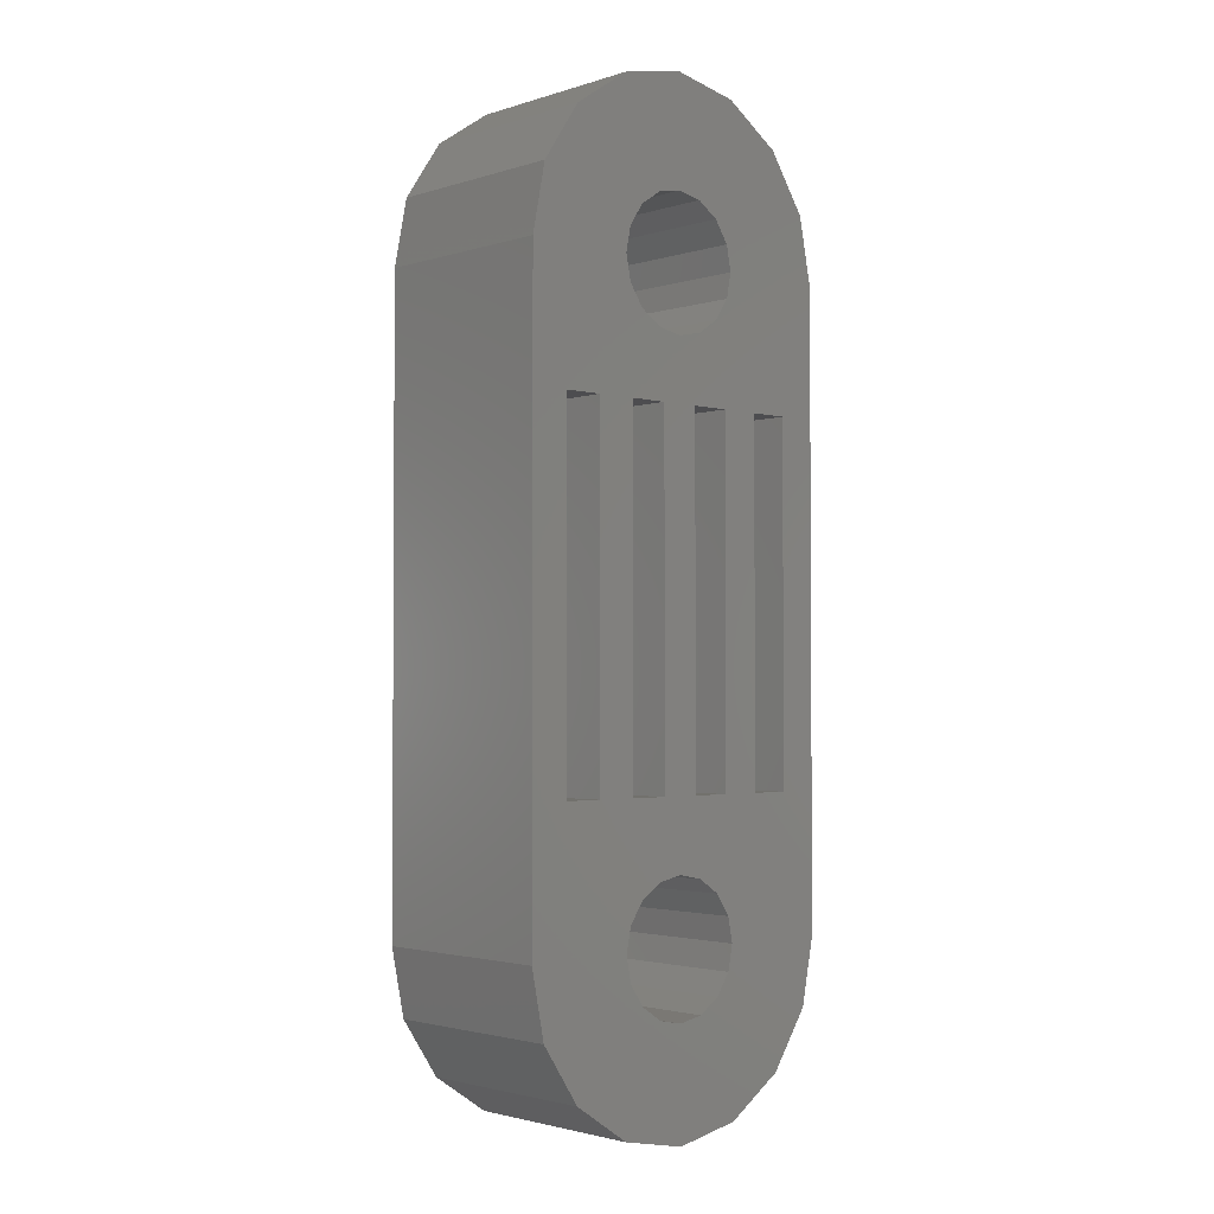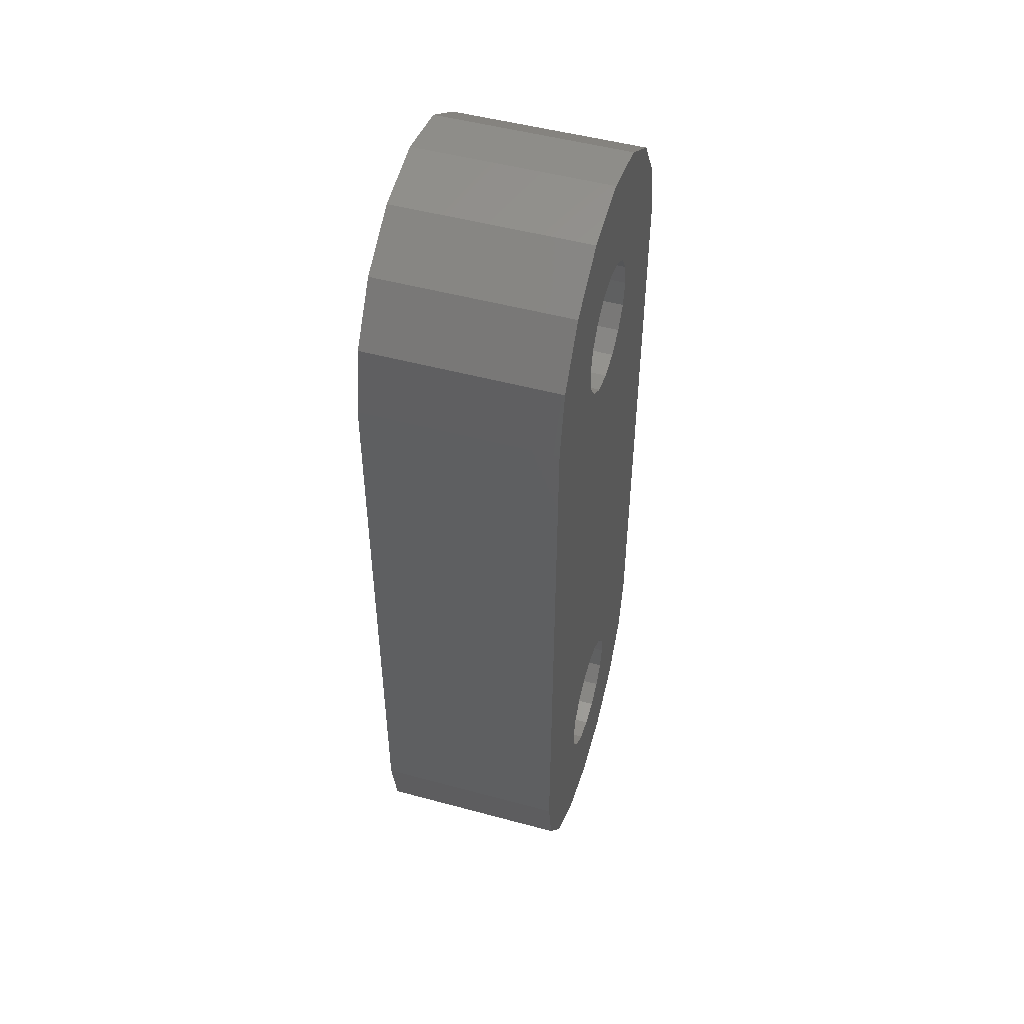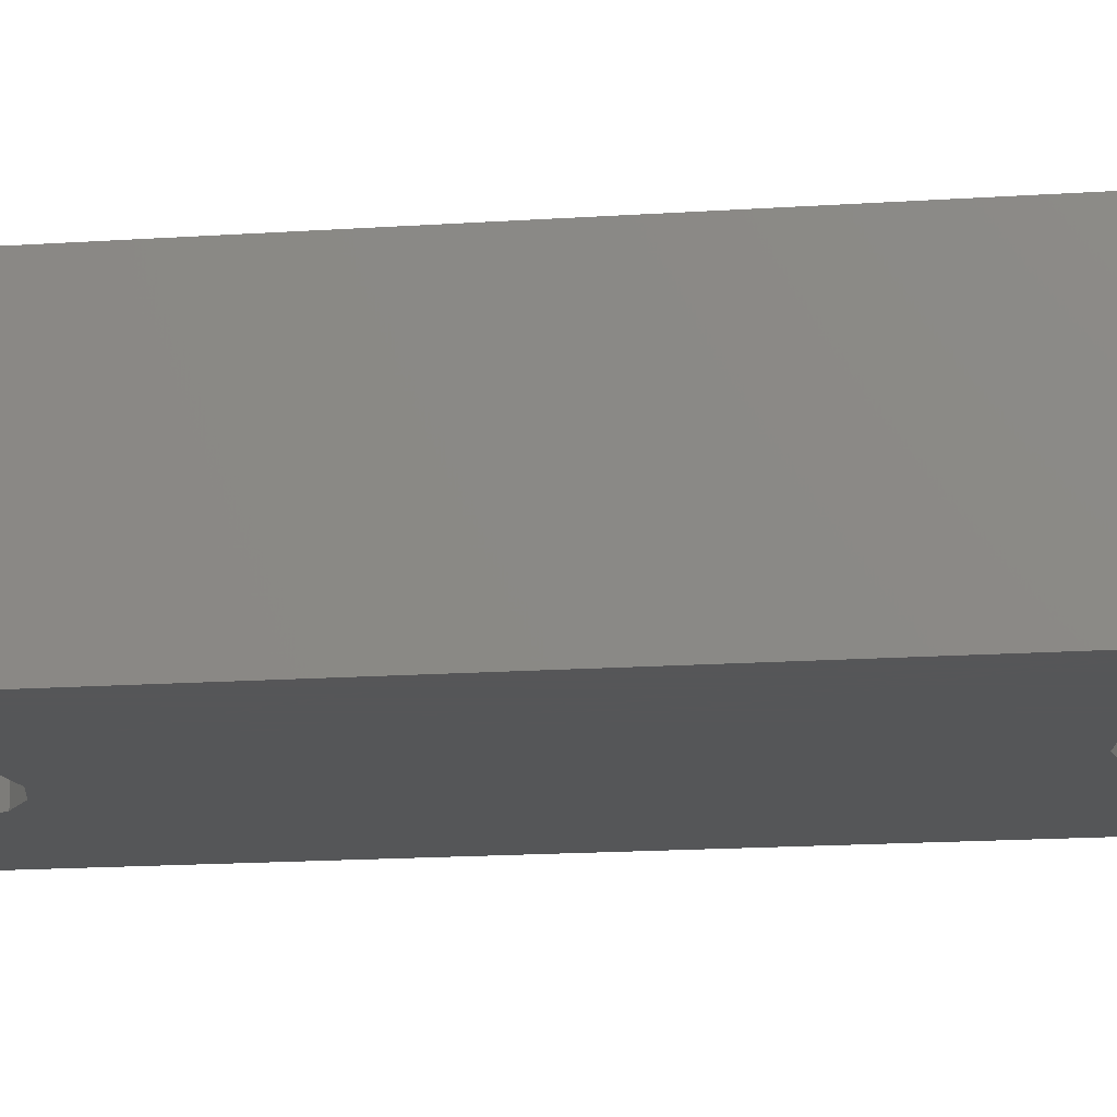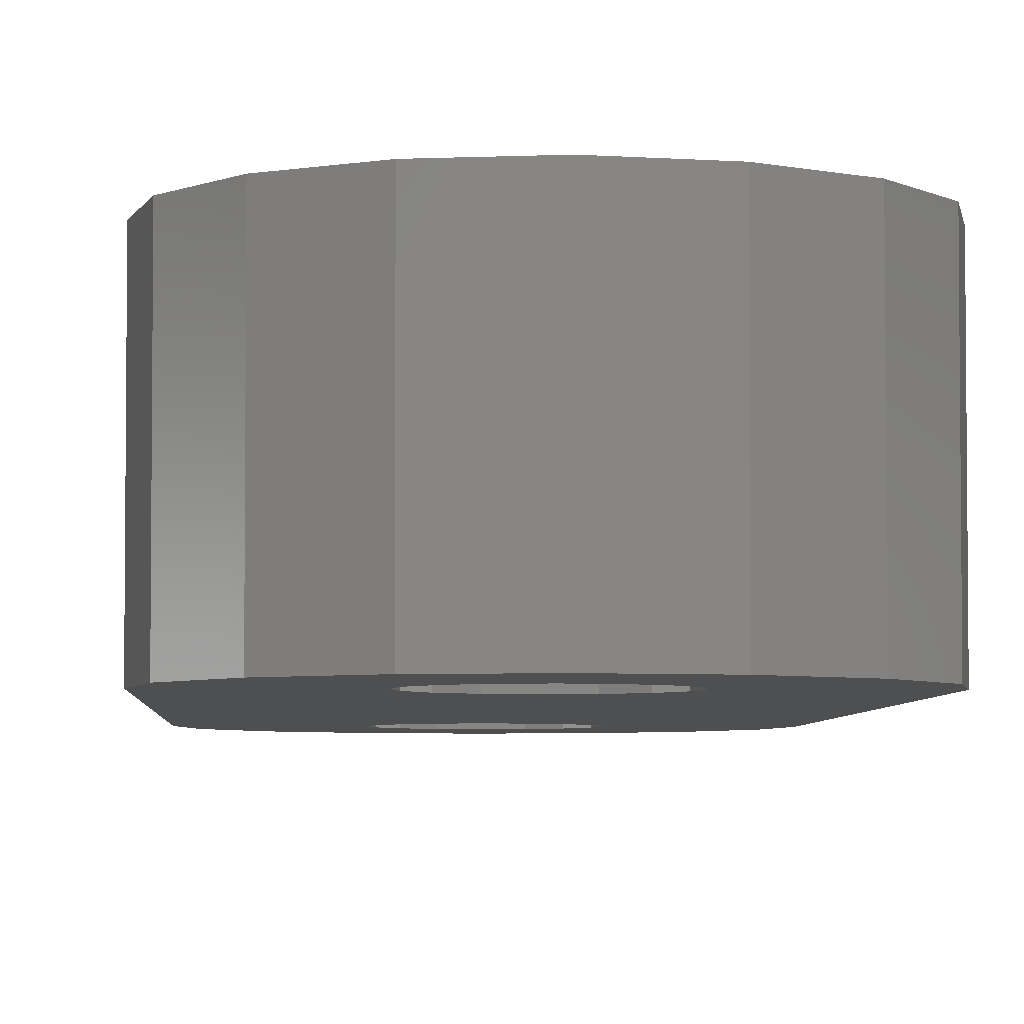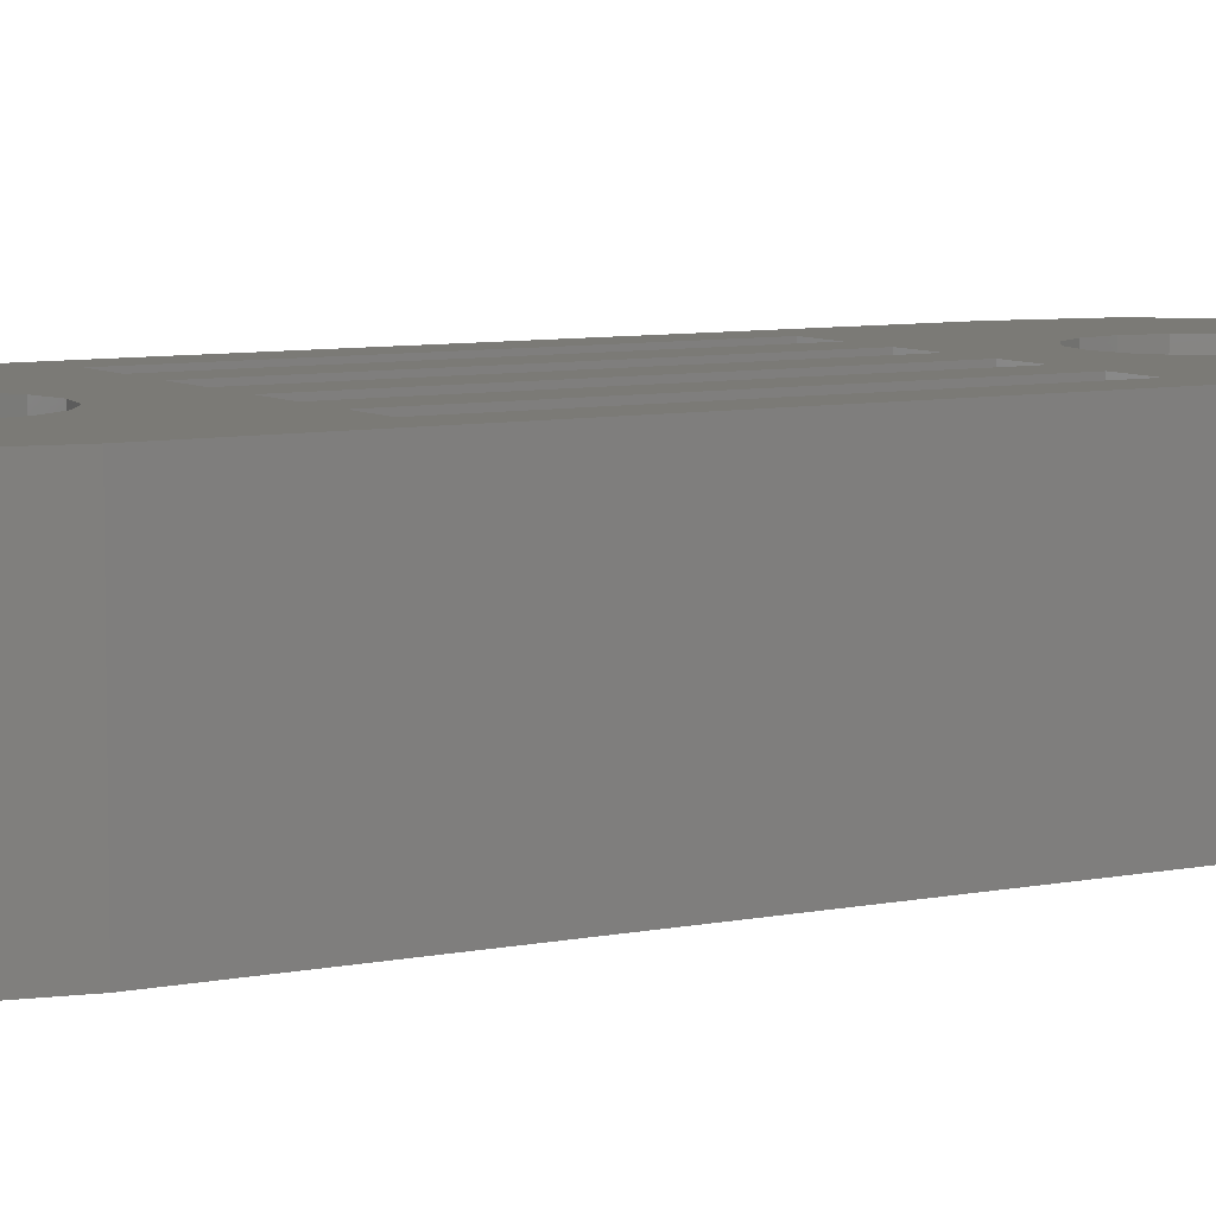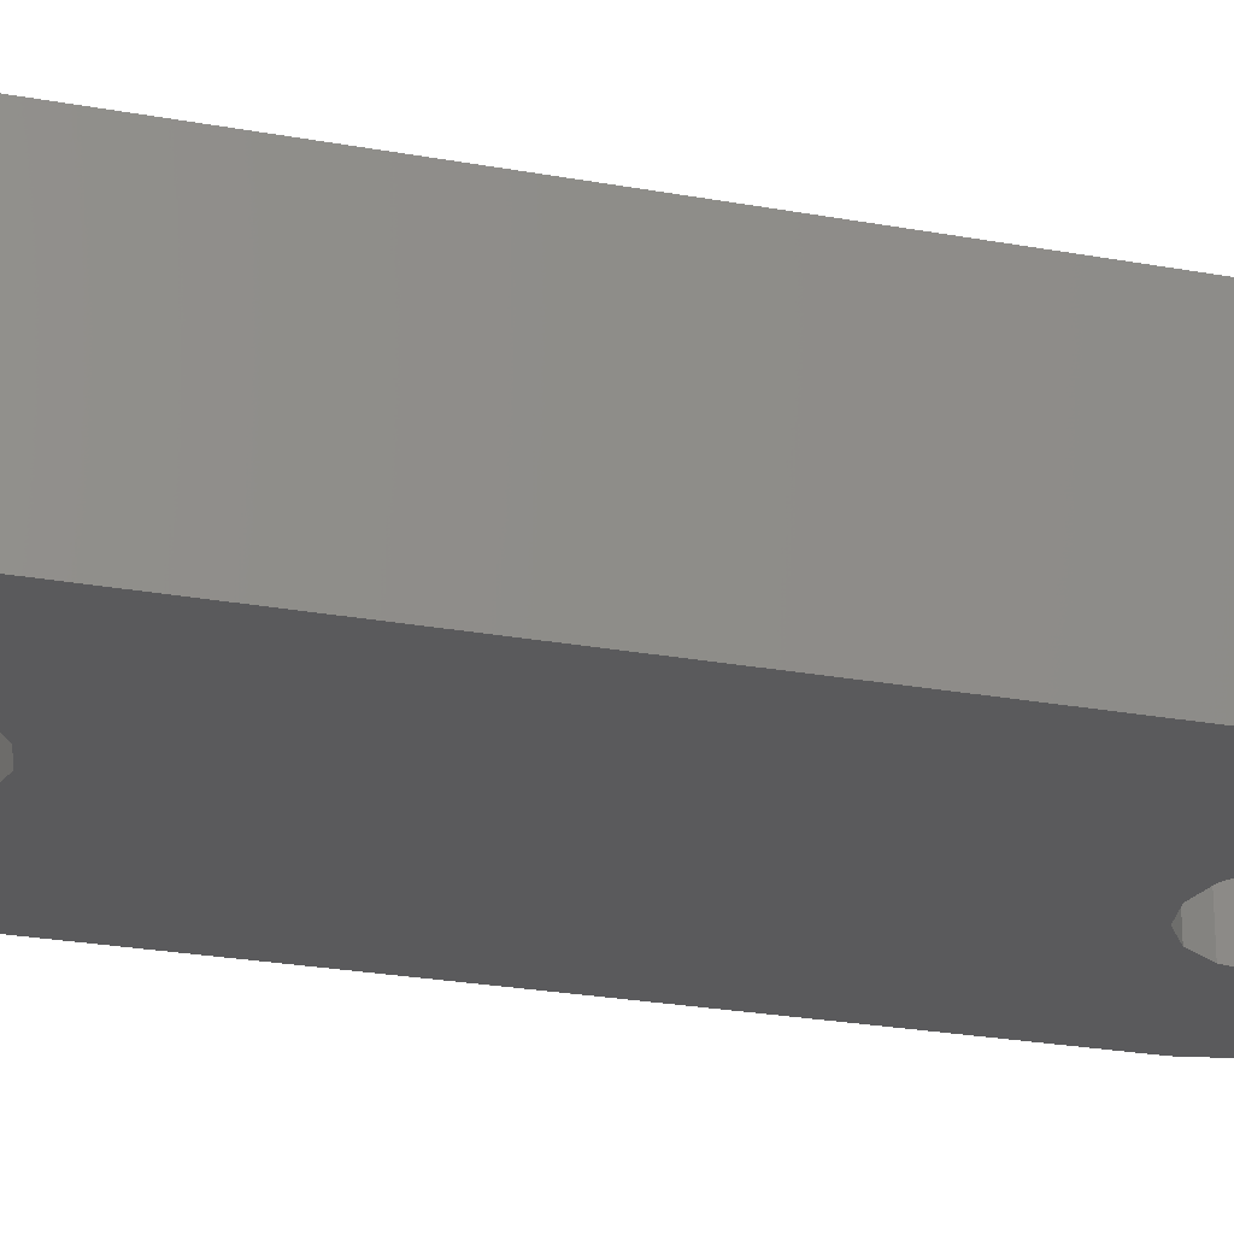
<metadata>
{"format":"stl","ext":"stl","renderer":"f3d","projection":"perspective","resolution":1024,"background":"white","views":[{"elev":-2.3,"azim":-42.6,"up":"+Y"},{"elev":49.8,"azim":106.6,"up":"+Y"},{"elev":-15.9,"azim":98.1,"up":"+Z"},{"elev":-4.4,"azim":-2.8,"up":"+Z"},{"elev":7.3,"azim":59.1,"up":"+Z"},{"elev":-24.7,"azim":73.3,"up":"+Z"}]}
</metadata>
<code>
# stl→obj: 199 verts, 402 faces
v 4.5 -7.95 5
v 4.158 -9.672 0
v 4.5 -7.95 0
v 4.158 -9.672 5
v -3.182 -11.13 0
v -1.722 -12.11 0
v -3.182 -11.13 5
v -1.722 -12.11 5
v 3.5 0.104 3.7
v 3 0.104 3.7
v 3.5 -4.44 3.7
v 3.5 4.65 3.7
v -0.5 0.104 3.7
v -1 0.104 3.7
v -0.5 -4.44 3.7
v 2.5 -4.44 3.7
v -0.5 4.65 3.7
v -1.5 4.65 3.7
v 0.5 -4.44 3.7
v 1 0.104 3.7
v 0.5 0.104 3.7
v 2.5 4.65 3.7
v -1.5 -4.44 3.7
v -3.5 0.104 3.7
v -3 0.104 3.7
v -3.5 4.65 3.7
v -2.5 4.65 3.7
v -2.5 0.104 3.7
v -2.5 -4.44 3.7
v 0.5 4.65 3.7
v 1.5 4.65 3.7
v 1.5 0.104 3.7
v 1.5 -4.44 3.7
v 2.5 0.104 3.7
v -3.5 -4.44 3.7
v -1.5 0.104 3.7
v -3.5 0.104 5
v -3.5 -4.44 5
v -3.5 0.104 4.35
v -3.5 4.65 5
v 1.722 12.11 5
v 0 12.45 0
v 0 12.45 5
v 1.722 12.11 0
v 3.182 11.13 5
v 3.182 11.13 0
v -2.5 -4.44 5
v -2.5 0.104 4.35
v -2.5 0.104 5
v -2.5 4.65 5
v 3.5 -4.44 5
v 3.5 0.104 4.35
v 3.5 0.104 5
v 3.5 4.65 5
v 2.5 4.65 5
v -1.5 4.65 5
v 1.5 4.65 5
v 0.5 4.65 5
v -0.5 4.65 5
v 4.158 9.672 0
v 4.158 9.672 5
v 4.5 7.95 0
v 4.5 7.95 5
v -1.5 0.104 4.35
v -1.5 -4.44 5
v -1.5 0.104 5
v 0.5 0.104 4.35
v 0.5 0.104 5
v 0.5 -4.44 5
v -0.5 -4.44 5
v -0.5 0.104 4.35
v -0.5 0.104 5
v 2.5 0.104 4.35
v 2.5 -4.44 5
v 2.5 0.104 5
v -4.5 7.95 0
v -4.5 7.95 5
v -4.158 9.672 0
v -4.158 9.672 5
v -3.182 11.13 0
v -3.182 11.13 5
v -1.722 12.11 0
v -1.722 12.11 5
v 1.5 -4.44 5
v 1.5 0.104 4.35
v 1.5 0.104 5
v -1.57 -7.3 5
v -1.7 -7.95 0
v -1.57 -7.3 0
v -1.7 -7.95 5
v -1.57 -8.602 0
v -1.57 -8.602 5
v 1.202 -9.152 5
v 0.652 -9.522 0
v 0.652 -9.522 5
v 1.202 -9.152 0
v 0 -9.65 0
v 0 -9.65 5
v -0.65 -9.522 5
v -1.202 -9.152 0
v -1.202 -9.152 5
v -0.65 -9.522 0
v 1.572 -8.602 0
v 1.572 -8.602 5
v 1.7 -7.95 0
v 1.7 -7.95 5
v -0.65 -6.38 0
v 0 -6.25 0
v -0.65 -6.38 5
v 0 -6.25 5
v 1.572 -7.3 0
v 1.572 -7.3 5
v -1.202 -6.748 5
v -1.202 -6.748 0
v 0.652 -6.38 0
v 0.652 -6.38 5
v 1.202 -6.748 0
v 1.202 -6.748 5
v 0 -12.45 0
v 0.628 -12.33 0
v 0 -12.45 5
v 0.628 -12.33 5
v -0.6281 -12.33 0
v -0.6281 -12.33 5
v 1.722 -12.11 0
v 3.182 -11.13 0
v 1.722 -12.11 5
v 3.182 -11.13 5
v -4.158 -9.672 0
v -4.158 -9.672 5
v -4.5 -7.95 0
v -4.5 -7.95 5
v -1.57 8.6 5
v -1.7 7.95 0
v -1.57 8.6 0
v -1.7 7.95 5
v -1.57 7.298 0
v -1.57 7.298 5
v -1.202 6.748 0
v -1.202 6.748 5
v 0.652 9.52 0
v 1.202 9.152 0
v 0.652 9.52 5
v 1.202 9.152 5
v 0 9.65 0
v 0 9.65 5
v -0.65 6.378 5
v -0.65 6.378 0
v 0 6.25 5
v 0 6.25 0
v 0.652 6.378 5
v 0.652 6.378 0
v 1.202 6.748 5
v 1.202 6.748 0
v 1.7 7.95 0
v 1.7 7.95 5
v 1.572 8.6 0
v 1.572 8.6 5
v -0.65 9.52 0
v -0.65 9.52 5
v -1.202 9.152 5
v -1.202 9.152 0
v 1.572 7.298 0
v 1.572 7.298 5
v 0 0.104 5
v 0 -9.672 5
v -4.5 3.815e-06 5
v -4 1.754 5
v 0 9.672 5
v 2 0.104 5
v 4.5 3.815e-06 5
v 4 1.754 5
v -2 0.104 5
v -4.5 -3.976 3.75
v -4.5 -3.976 1.25
v -4.5 3.815e-06 2.5
v -4.5 3.815e-06 0
v -4.5 3.974 3.75
v -4.5 3.974 1.25
v 0 3.815e-06 0
v 0.326 0.064 0
v 0 -9.672 0
v -0.324 0.064 0
v -2.25 0.85 0
v 2.25 0.85 0
v 0 9.672 0
v 2.576 0.784 0
v 2.852 0.6 0
v -2.85 0.6 0
v -2.574 0.784 0
v -3.034 0.324 0
v -3.1 3.815e-06 0
v 3.036 0.324 0
v 4.5 3.815e-06 0
v 4.5 3.974 3.75
v 4.5 -3.976 3.75
v 4.5 3.815e-06 2.5
v 4.5 3.974 1.25
v 4.5 -3.976 1.25
f 1 2 3
f 2 1 4
f 5 6 7
f 8 7 6
f 9 10 11
f 12 10 9
f 13 14 15
f 16 11 10
f 17 18 14
f 19 20 21
f 12 22 10
f 17 14 13
f 23 15 14
f 24 25 26
f 27 26 25
f 27 25 28
f 28 25 29
f 21 20 30
f 31 30 20
f 31 20 32
f 32 20 33
f 16 10 34
f 35 29 25
f 23 14 36
f 19 33 20
f 35 25 24
f 36 14 18
f 34 10 22
f 37 38 39
f 40 39 26
f 35 39 38
f 39 40 37
f 39 35 24
f 24 26 39
f 41 42 43
f 42 41 44
f 45 44 41
f 44 45 46
f 29 47 48
f 49 48 47
f 48 28 29
f 28 48 27
f 48 49 50
f 50 27 48
f 11 51 52
f 52 53 54
f 53 52 51
f 54 12 52
f 9 52 12
f 52 9 11
f 54 55 12
f 18 17 56
f 22 12 55
f 57 58 31
f 59 56 17
f 30 31 58
f 26 27 40
f 50 40 27
f 45 60 46
f 60 45 61
f 61 62 60
f 62 61 63
f 56 64 18
f 23 64 65
f 64 56 66
f 36 18 64
f 64 23 36
f 66 65 64
f 58 67 30
f 67 19 21
f 67 58 68
f 19 67 69
f 21 30 67
f 68 69 67
f 15 70 71
f 71 72 59
f 72 71 70
f 59 17 71
f 13 71 17
f 71 13 15
f 55 73 22
f 16 73 74
f 73 55 75
f 75 74 73
f 73 16 34
f 34 22 73
f 76 77 78
f 79 78 77
f 78 79 80
f 81 80 79
f 43 82 83
f 82 43 42
f 83 80 81
f 80 83 82
f 33 84 85
f 86 85 84
f 85 86 57
f 85 32 33
f 32 85 31
f 57 31 85
f 87 88 89
f 88 87 90
f 90 91 88
f 91 90 92
f 93 94 95
f 94 93 96
f 95 97 98
f 97 95 94
f 99 100 101
f 100 99 102
f 103 104 105
f 106 105 104
f 107 108 109
f 110 109 108
f 105 106 111
f 112 111 106
f 113 89 114
f 89 113 87
f 108 115 110
f 116 110 115
f 115 117 116
f 118 116 117
f 96 93 103
f 104 103 93
f 98 102 99
f 102 98 97
f 111 112 117
f 118 117 112
f 92 100 91
f 100 92 101
f 114 107 113
f 109 113 107
f 119 120 121
f 122 121 120
f 123 119 124
f 121 124 119
f 125 126 127
f 128 127 126
f 6 123 8
f 124 8 123
f 4 126 2
f 126 4 128
f 129 130 131
f 132 131 130
f 120 125 122
f 127 122 125
f 5 7 129
f 130 129 7
f 84 19 69
f 23 70 15
f 51 16 74
f 70 23 65
f 19 84 33
f 35 47 29
f 47 35 38
f 16 51 11
f 133 134 135
f 134 133 136
f 136 137 134
f 137 136 138
f 138 139 137
f 139 138 140
f 141 142 143
f 144 143 142
f 145 141 146
f 143 146 141
f 147 139 140
f 139 147 148
f 149 148 147
f 148 149 150
f 151 150 149
f 150 151 152
f 153 152 151
f 152 153 154
f 155 156 157
f 158 157 156
f 157 158 142
f 144 142 158
f 159 145 160
f 146 160 145
f 161 135 162
f 135 161 133
f 162 159 161
f 160 161 159
f 163 164 155
f 156 155 164
f 154 153 163
f 164 163 153
f 122 124 121
f 127 124 122
f 61 146 143
f 133 77 136
f 58 59 165
f 128 7 8
f 127 8 124
f 128 8 127
f 58 165 68
f 166 130 7
f 87 132 90
f 132 87 38
f 132 92 90
f 113 38 87
f 77 140 138
f 109 38 113
f 167 38 168
f 99 132 130
f 61 143 144
f 61 144 158
f 51 112 106
f 61 158 156
f 132 101 92
f 147 57 149
f 132 99 101
f 130 98 99
f 166 4 98
f 93 1 104
f 77 147 140
f 50 77 40
f 56 77 50
f 59 77 56
f 58 77 59
f 57 77 58
f 77 138 136
f 161 79 133
f 110 38 109
f 77 133 79
f 45 79 169
f 98 130 166
f 37 168 38
f 69 70 110
f 40 168 37
f 104 1 106
f 77 57 147
f 156 63 61
f 70 69 165
f 55 57 170
f 106 1 51
f 95 1 93
f 51 118 112
f 51 110 116
f 153 63 164
f 171 51 1
f 7 4 166
f 4 7 128
f 1 95 4
f 98 4 95
f 51 116 118
f 151 63 153
f 63 151 57
f 149 57 151
f 63 54 172
f 164 63 156
f 68 165 69
f 63 57 55
f 63 55 54
f 84 170 86
f 40 77 168
f 70 165 72
f 84 74 170
f 47 173 49
f 47 65 173
f 81 41 83
f 63 172 171
f 51 171 172
f 51 172 53
f 167 168 77
f 146 79 160
f 146 61 169
f 169 79 146
f 160 79 161
f 86 170 57
f 53 172 54
f 49 173 50
f 72 165 59
f 75 170 74
f 56 50 173
f 66 173 65
f 55 170 75
f 65 110 70
f 47 110 65
f 38 110 47
f 83 41 43
f 56 173 66
f 169 61 45
f 81 45 41
f 79 45 81
f 132 38 167
f 110 84 69
f 110 74 84
f 110 51 74
f 167 174 132
f 175 174 176
f 176 177 175
f 174 175 131
f 176 167 178
f 178 179 176
f 177 176 179
f 167 176 174
f 131 132 174
f 179 178 77
f 77 178 167
f 77 76 179
f 131 175 177
f 177 179 76
f 180 150 181
f 2 126 182
f 180 108 183
f 108 180 181
f 108 107 184
f 184 183 108
f 182 97 2
f 181 152 185
f 60 186 80
f 62 187 185
f 62 188 187
f 145 159 78
f 145 186 60
f 150 180 183
f 152 181 150
f 150 183 148
f 157 60 62
f 60 141 145
f 148 184 76
f 184 148 183
f 82 44 46
f 107 114 189
f 115 185 187
f 96 103 3
f 80 82 46
f 184 190 76
f 114 89 191
f 76 134 137
f 177 76 192
f 162 135 78
f 76 137 139
f 76 139 148
f 135 134 78
f 131 88 91
f 131 177 192
f 192 191 89
f 131 91 100
f 190 189 76
f 189 190 107
f 191 189 114
f 189 191 76
f 191 192 76
f 111 193 194
f 94 96 3
f 62 185 152
f 3 2 94
f 62 193 188
f 97 94 2
f 108 181 185
f 185 115 108
f 103 105 3
f 194 3 111
f 3 105 111
f 76 78 134
f 78 80 186
f 159 162 78
f 131 100 102
f 102 129 131
f 129 182 126
f 126 5 129
f 129 102 97
f 126 125 5
f 97 182 129
f 120 119 123
f 125 6 5
f 125 120 6
f 120 123 6
f 131 192 88
f 89 88 192
f 117 188 193
f 154 163 62
f 190 184 107
f 163 155 62
f 152 154 62
f 62 194 193
f 115 187 188
f 193 111 117
f 62 155 157
f 188 117 115
f 60 142 141
f 60 157 142
f 82 42 44
f 186 145 78
f 80 46 60
f 63 195 62
f 171 196 197
f 194 198 197
f 195 197 198
f 197 195 171
f 198 62 195
f 63 171 195
f 197 199 194
f 196 1 199
f 199 197 196
f 3 194 199
f 3 199 1
f 194 62 198
f 171 1 196

</code>
